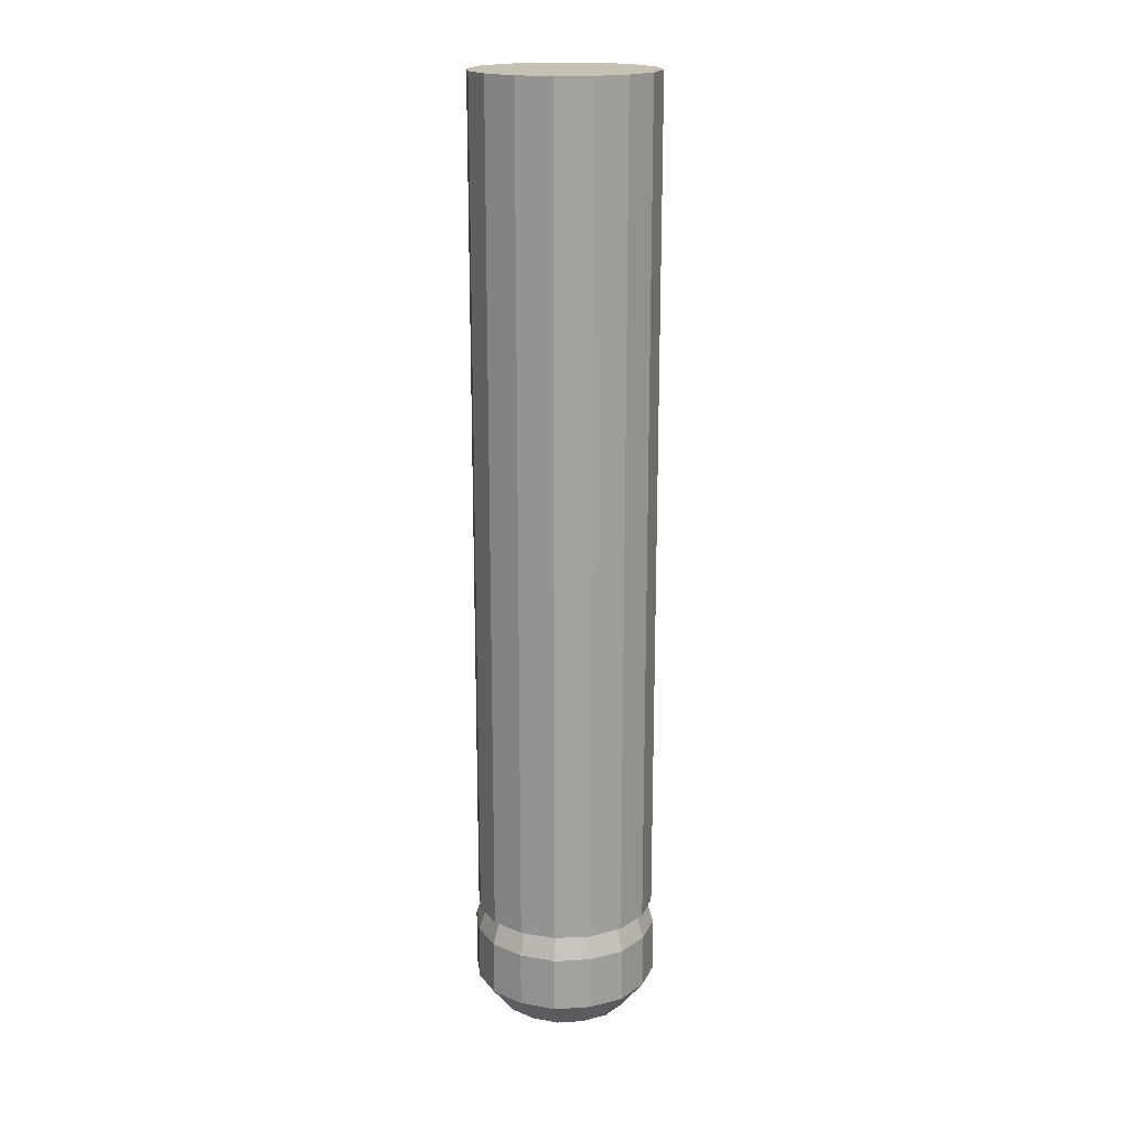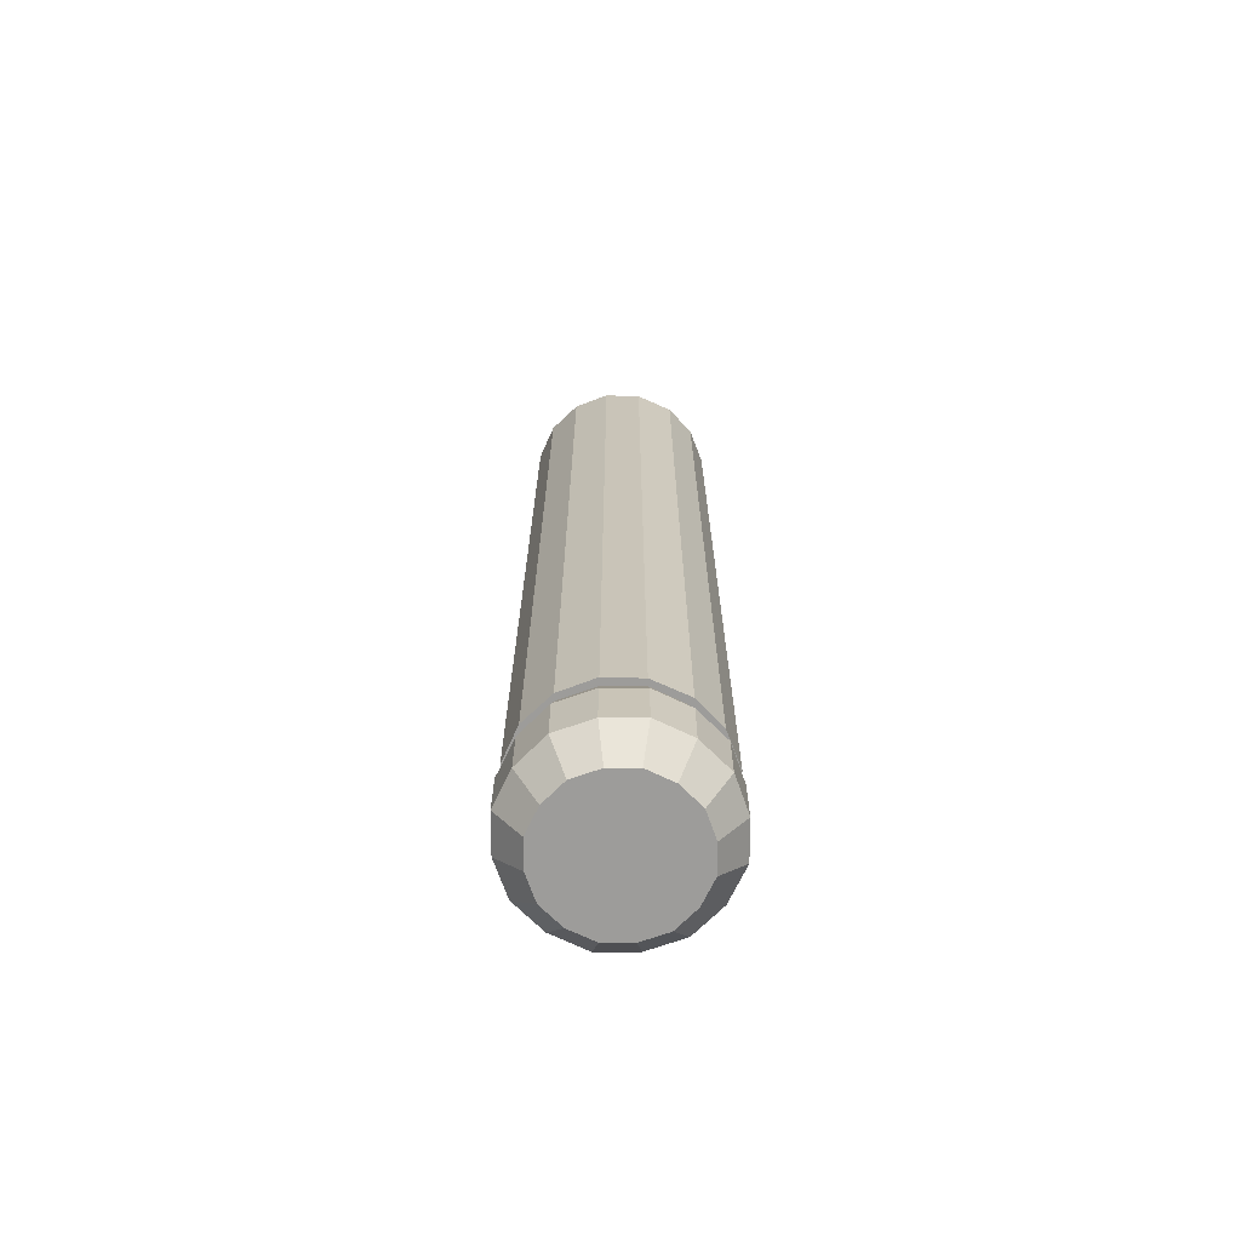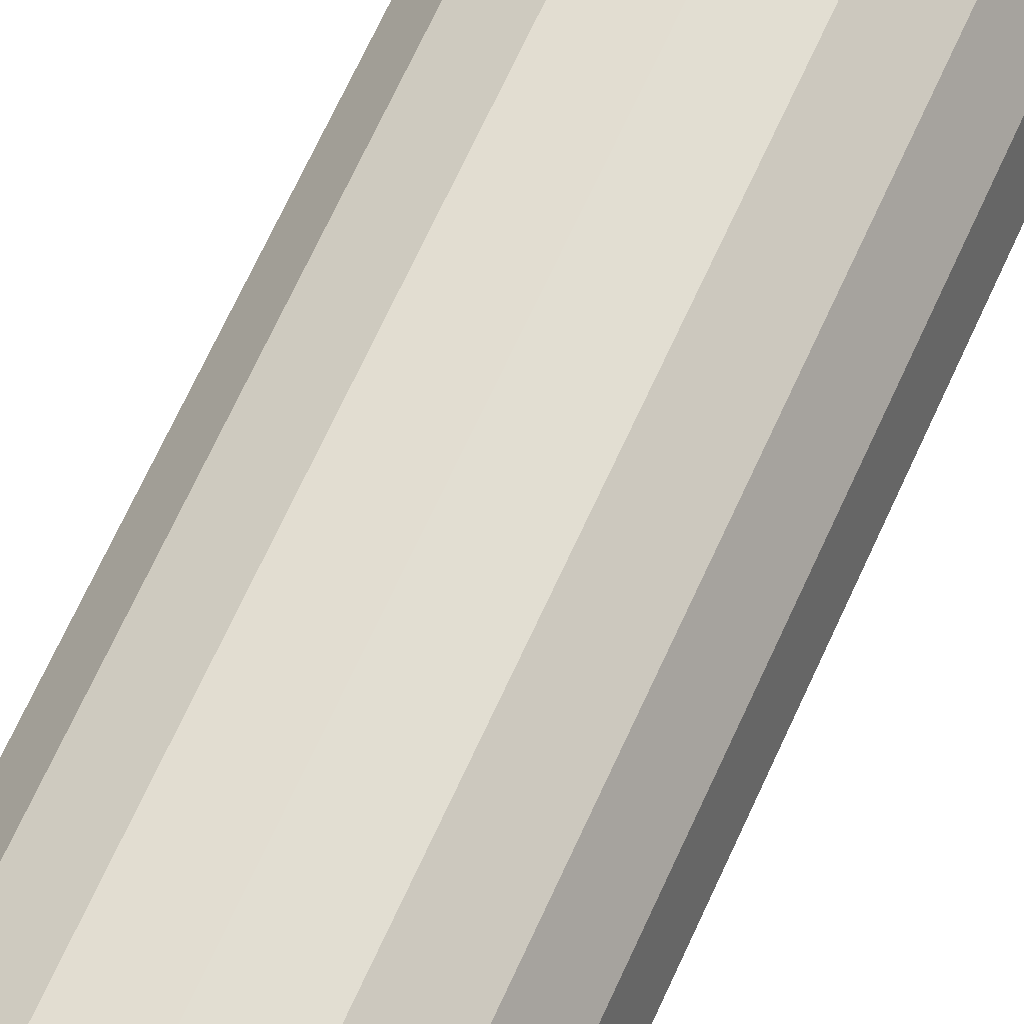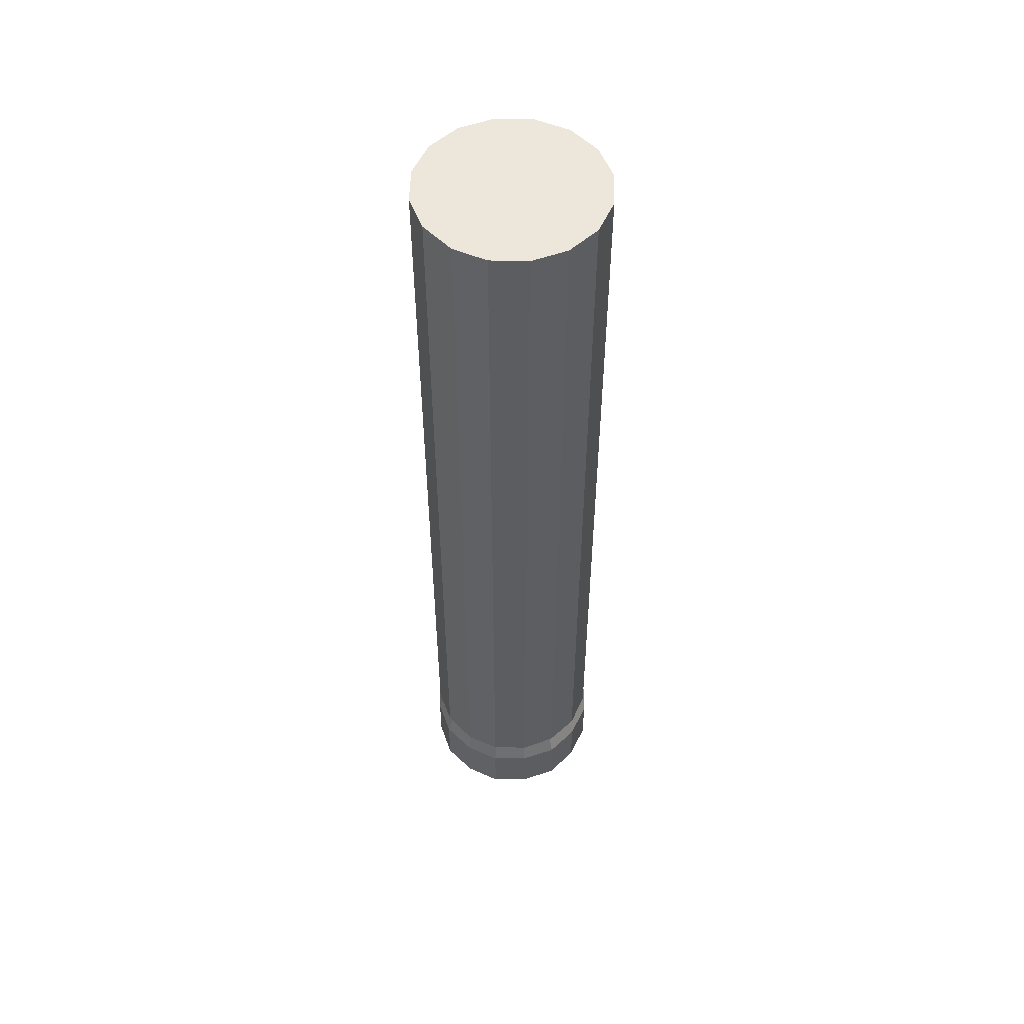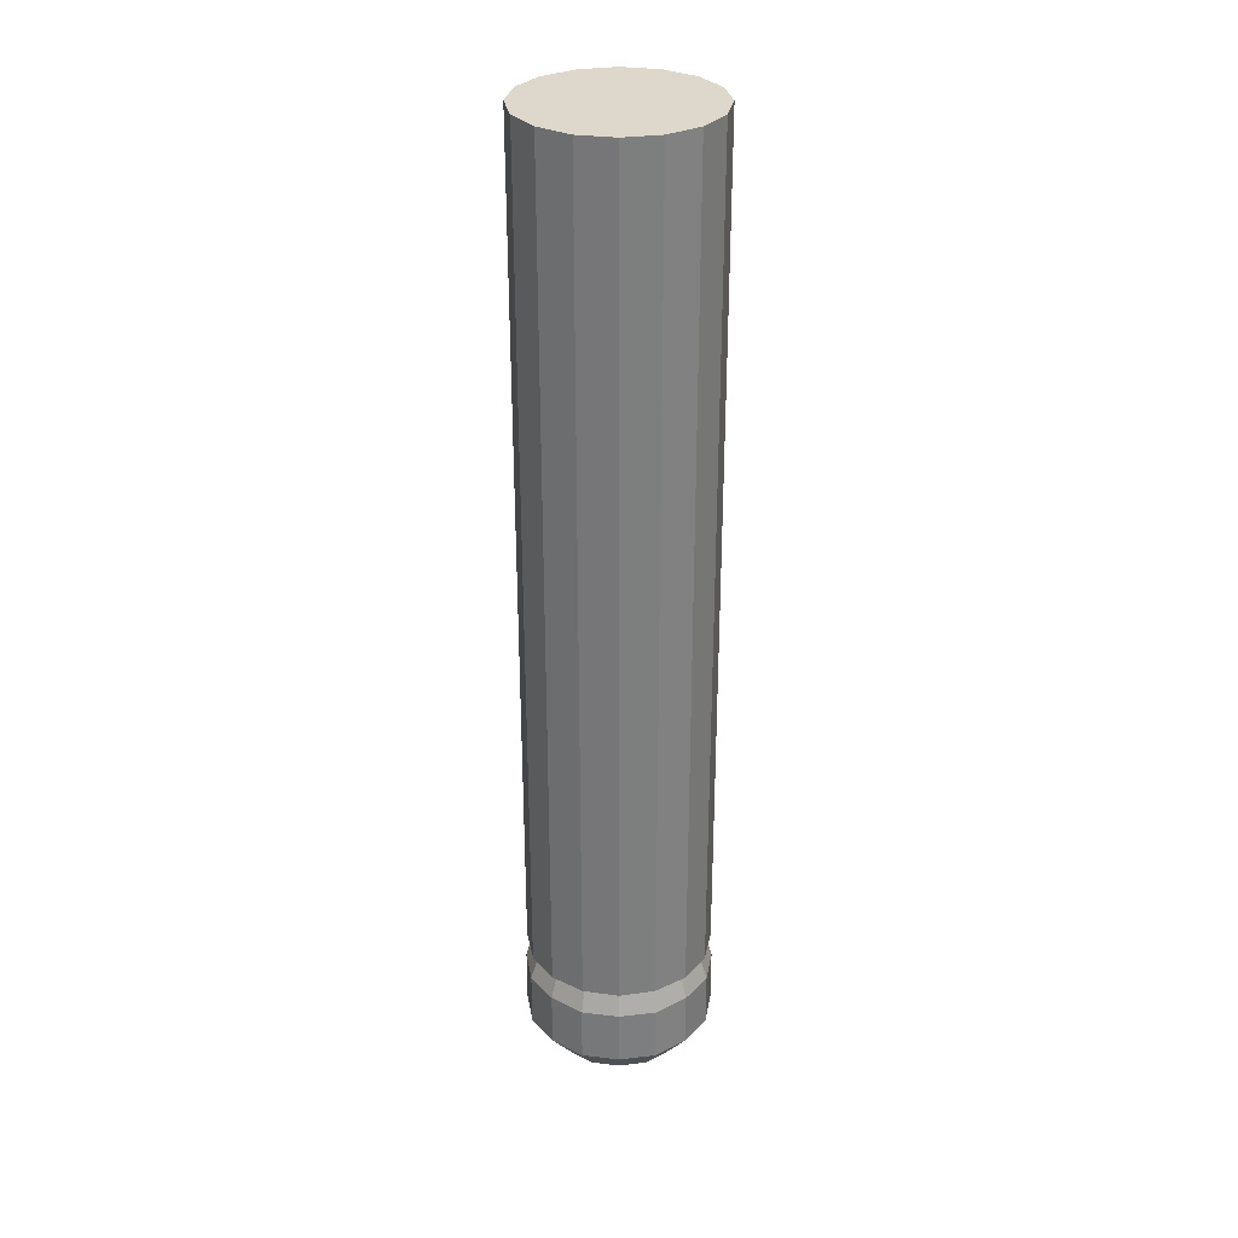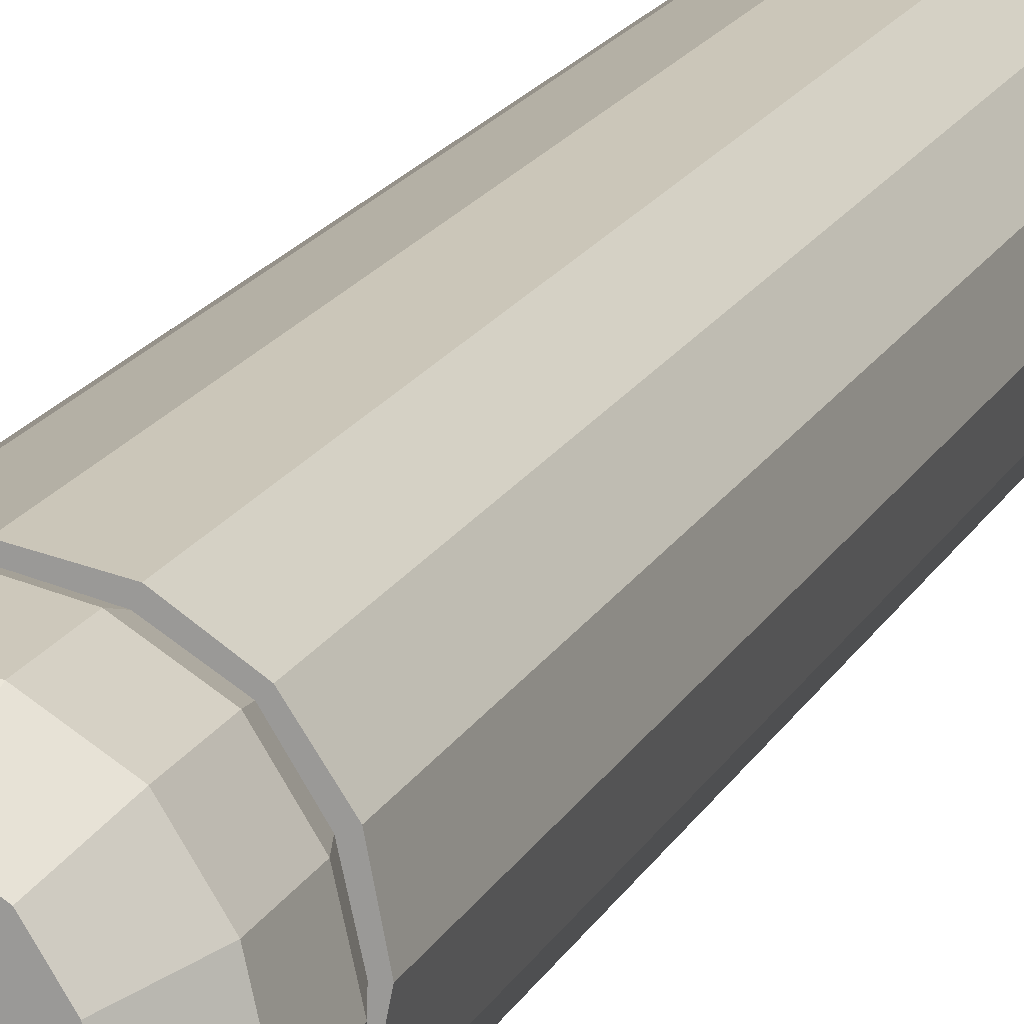
<metadata>
{"format":"obj","ext":"obj","renderer":"f3d","projection":"perspective","resolution":1024,"background":"white","views":[{"elev":18.3,"azim":96.2,"up":"+Z"},{"elev":-70.0,"azim":-12.8,"up":"+Z"},{"elev":63.6,"azim":23.7,"up":"+Y"},{"elev":53.5,"azim":57.8,"up":"+Z"},{"elev":31.1,"azim":157.6,"up":"+Z"},{"elev":15.5,"azim":-162.2,"up":"+Y"}]}
</metadata>
<code>
o Cube
v -0.000125 0.3669 -1.448
v -0.000126 0.3669 1.951
v 0.2595 0.2595 -1.448
v 0.2595 0.2595 1.951
v 0.3673 -0.00031 -1.448
v 0.3673 -0.00031 1.951
v 0.2596 -0.261 -1.448
v 0.2596 -0.261 1.951
v -0.000849 -0.3661 -1.448
v -0.000849 -0.3661 1.951
v -0.2595 -0.2591 -1.448
v -0.2595 -0.2591 1.951
v -0.367 2.1e-05 -1.448
v -0.367 2.2e-05 1.951
v -0.2596 0.2594 -1.448
v -0.2596 0.2594 1.951
v 0 0.3333 -1.419
v 0.2357 0.2357 -1.419
v 0.3333 0 -1.419
v 0.2357 -0.2357 -1.419
v 0 -0.3333 -1.419
v -0.2357 -0.2357 -1.419
v -0.3333 0 -1.419
v -0.2357 0.2357 -1.419
v 0 0.2768 -1.895
v 0.1957 0.1957 -1.895
v 0.2768 0 -1.895
v 0.1957 -0.1957 -1.895
v 0 -0.2768 -1.895
v -0.1957 -0.1957 -1.895
v -0.2768 0 -1.895
v -0.1957 0.1957 -1.895
v -0.3771 0 -1.549
v -0.2667 -0.2667 -1.549
v 0 -0.3771 -1.549
v 0.2667 -0.2667 -1.549
v 0.3771 0 -1.549
v 0.2667 0.2667 -1.549
v -0.2667 0.2667 -1.549
v 0 0.3771 -1.549
v -0.3771 0 -1.771
v 0 -0.3771 -1.771
v 0.3771 0 -1.771
v -0.2667 0.2667 -1.771
v -0.2667 -0.2667 -1.771
v 0.2667 -0.2667 -1.771
v 0.2667 0.2667 -1.771
v 0 0.3771 -1.771
v 0.1403 0.339 -1.448
v 0.1403 0.339 1.951
v 0.3392 0.1403 -1.448
v 0.3392 0.1403 1.951
v 0.3394 -0.1411 -1.448
v 0.3394 -0.1411 1.951
v 0.1466 -0.3367 -1.448
v 0.1466 -0.3367 1.951
v -0.1406 -0.3385 -1.448
v -0.1406 -0.3385 1.951
v -0.339 -0.1403 -1.448
v -0.339 -0.1403 1.951
v -0.3391 0.1404 -1.448
v -0.3391 0.1404 1.951
v -0.1406 0.339 -1.448
v -0.1406 0.339 1.951
v 0.3045 0.1261 -1.419
v 0.2529 0.1048 -1.895
v 0.3446 0.1427 -1.549
v 0.3446 0.1427 -1.771
v 0.1261 0.3045 -1.419
v 0.1048 0.2529 -1.895
v 0.1427 0.3446 -1.549
v 0.1427 0.3446 -1.771
v 0.3045 -0.1261 -1.419
v 0.2529 -0.1048 -1.895
v 0.3446 -0.1427 -1.549
v 0.3446 -0.1427 -1.771
v 0.1261 -0.3045 -1.419
v 0.1048 -0.2529 -1.895
v 0.1427 -0.3446 -1.549
v 0.1427 -0.3446 -1.771
v -0.1261 -0.3045 -1.419
v -0.1048 -0.2529 -1.895
v -0.1427 -0.3446 -1.549
v -0.1427 -0.3446 -1.771
v -0.3045 -0.1261 -1.419
v -0.2529 -0.1048 -1.895
v -0.3446 -0.1427 -1.549
v -0.3446 -0.1427 -1.771
v -0.3045 0.1261 -1.419
v -0.2529 0.1048 -1.895
v -0.3446 0.1427 -1.549
v -0.3446 0.1427 -1.771
v -0.1261 0.3045 -1.419
v -0.1048 0.2529 -1.895
v -0.1427 0.3446 -1.549
v -0.1427 0.3446 -1.771
f 49 50 4 3
f 51 52 6 5
f 53 54 8 7
f 55 56 10 9
f 57 58 12 11
f 59 60 14 13
f 4 50 2 64 16 62 14 60 12 58 10 56 8 54 6 52
f 61 62 16 15
f 63 64 2 1
f 1 49 3 51 5 53 7 55 9 57 11 59 13 61 15 63
f 25 70 26 66 27 74 28 78 29 82 30 86 31 90 32 94
f 88 41 31 86
f 80 42 29 78
f 68 43 27 66
f 92 44 32 90
f 84 45 30 82
f 76 46 28 74
f 72 47 26 70
f 96 48 25 94
f 93 17 40 95
f 69 18 38 71
f 73 20 36 75
f 81 22 34 83
f 89 24 39 91
f 65 19 37 67
f 77 21 35 79
f 85 23 33 87
f 95 40 48 96
f 71 38 47 72
f 75 36 46 76
f 83 34 45 84
f 91 39 44 92
f 67 37 43 68
f 79 35 42 80
f 87 33 41 88
f 1 2 50 49
f 3 4 52 51
f 5 6 54 53
f 7 8 56 55
f 9 10 58 57
f 11 12 60 59
f 13 14 62 61
f 15 16 64 63
f 38 67 68 47
f 18 65 67 38
f 47 68 66 26
f 40 71 72 48
f 17 69 71 40
f 48 72 70 25
f 37 75 76 43
f 19 73 75 37
f 43 76 74 27
f 36 79 80 46
f 20 77 79 36
f 46 80 78 28
f 35 83 84 42
f 21 81 83 35
f 42 84 82 29
f 34 87 88 45
f 22 85 87 34
f 45 88 86 30
f 33 91 92 41
f 23 89 91 33
f 41 92 90 31
f 39 95 96 44
f 24 93 95 39
f 44 96 94 32

</code>
